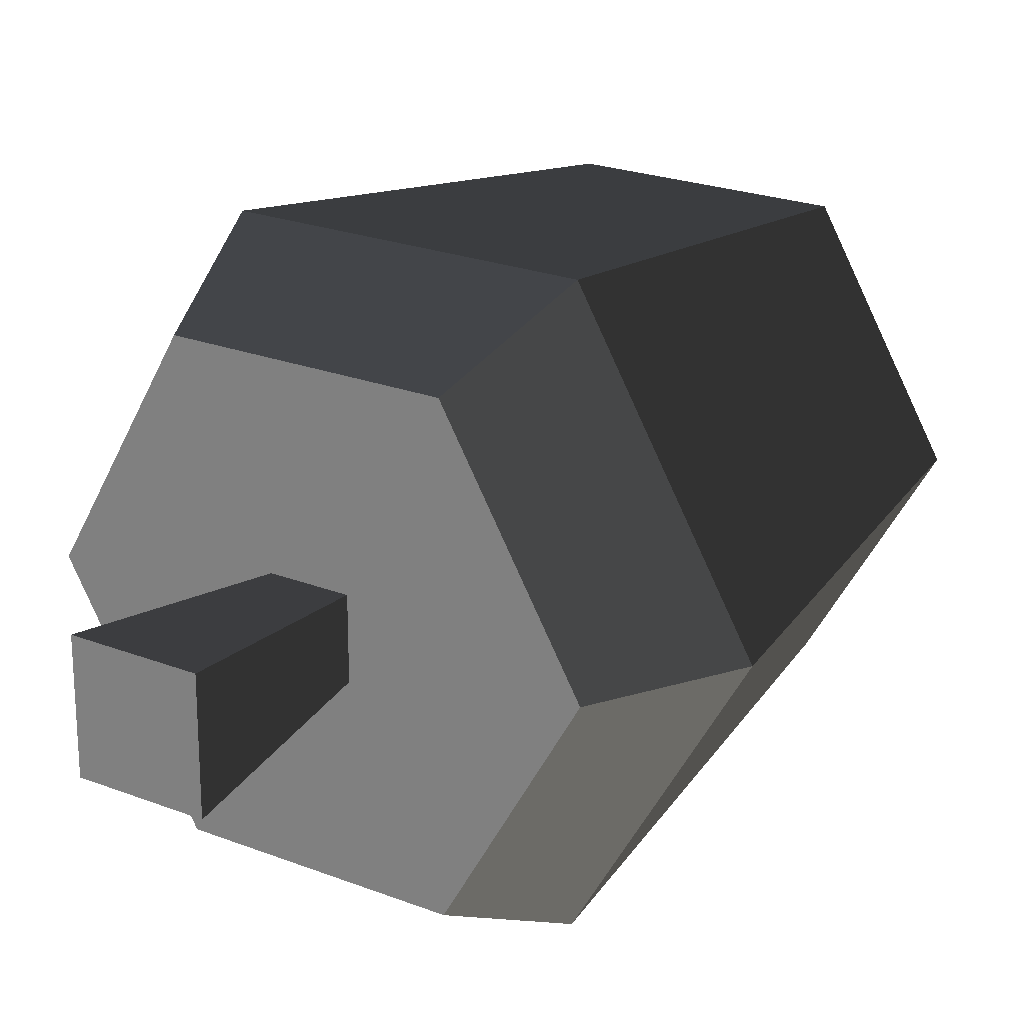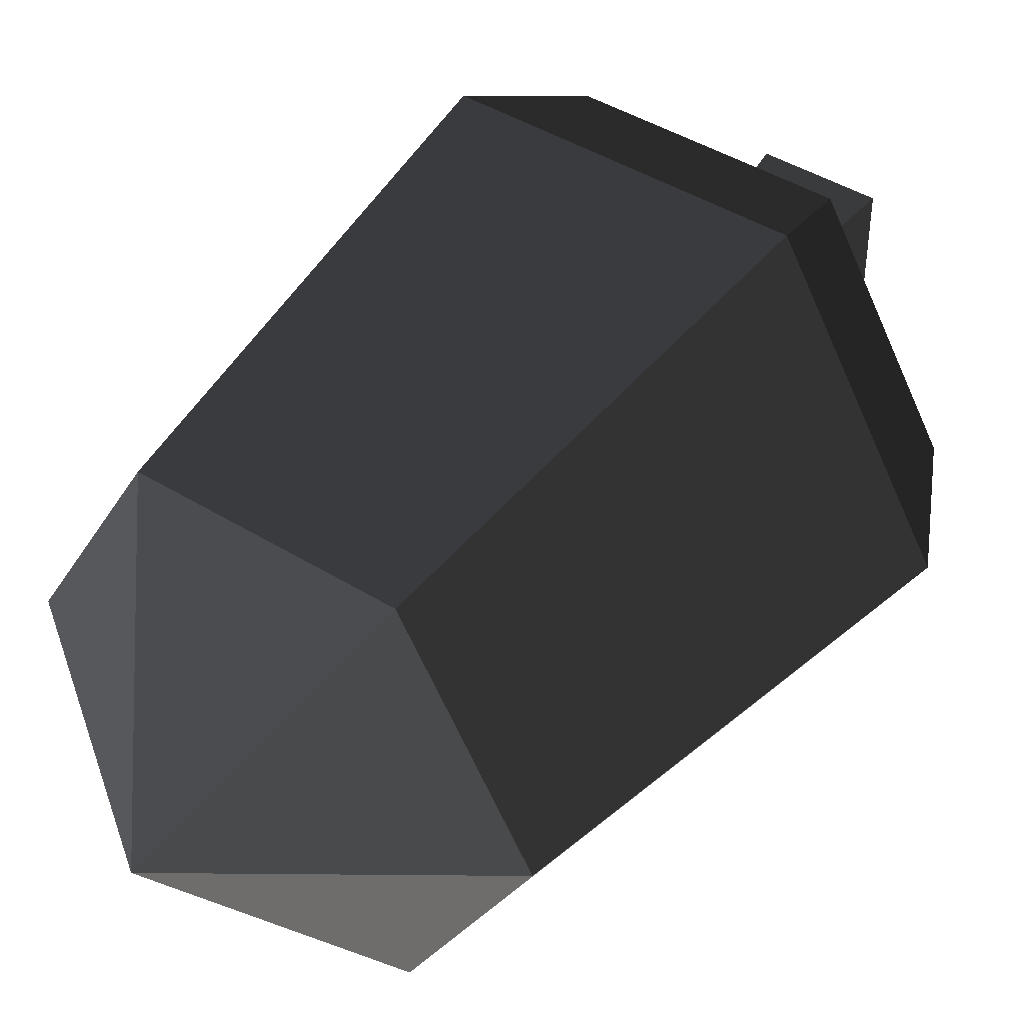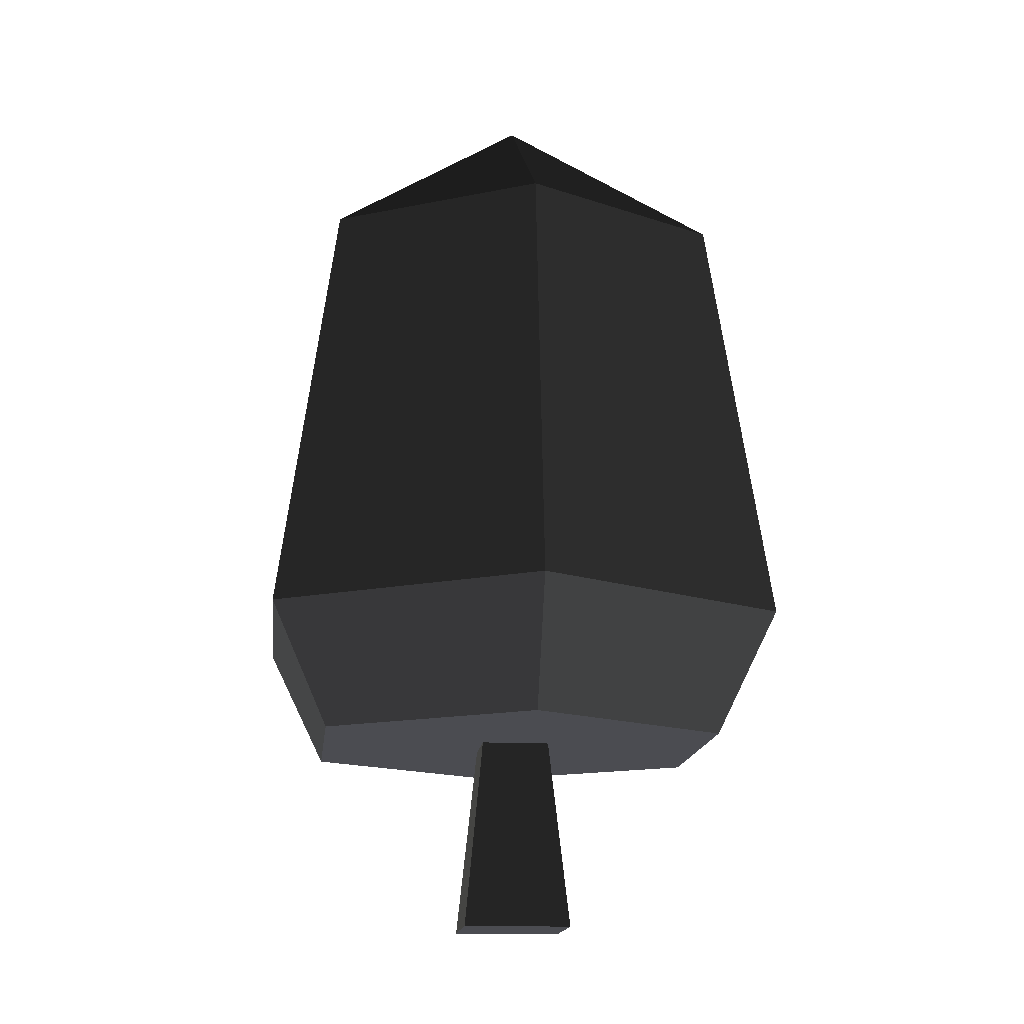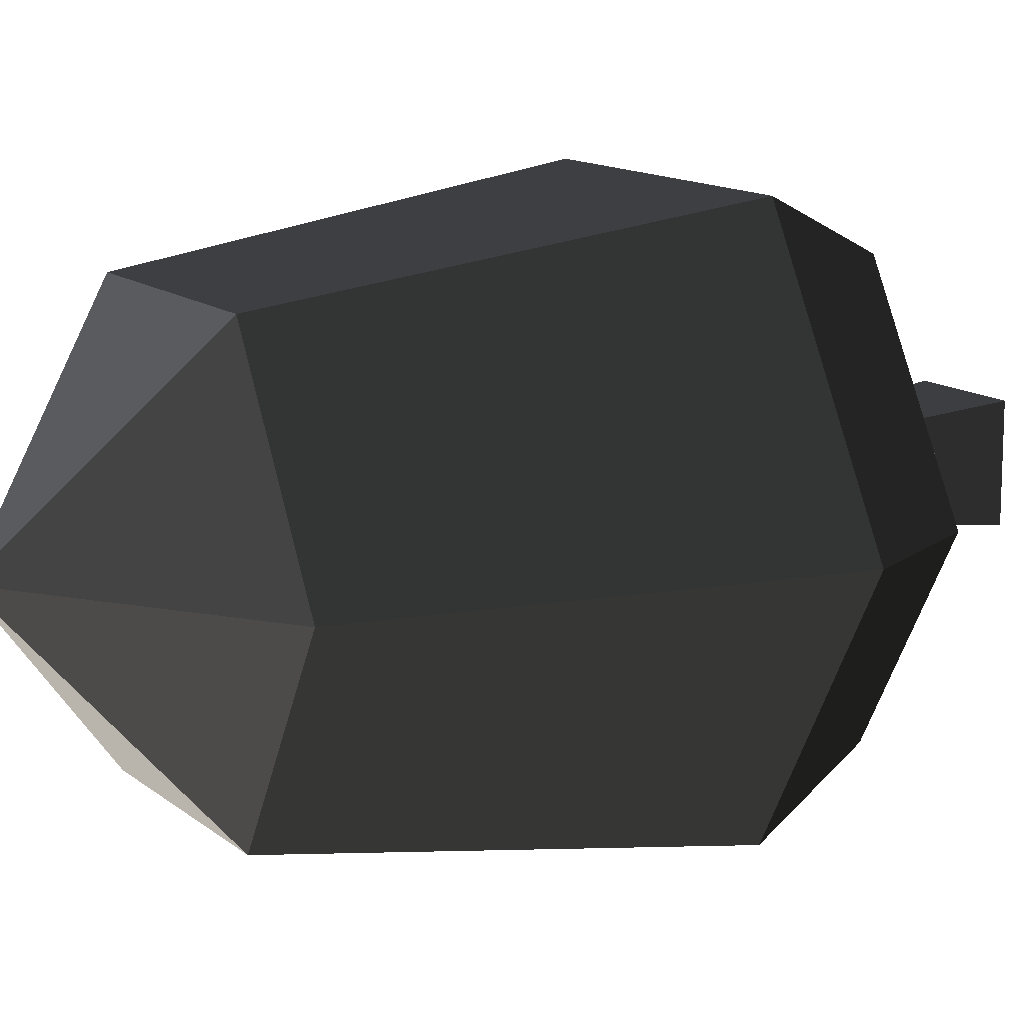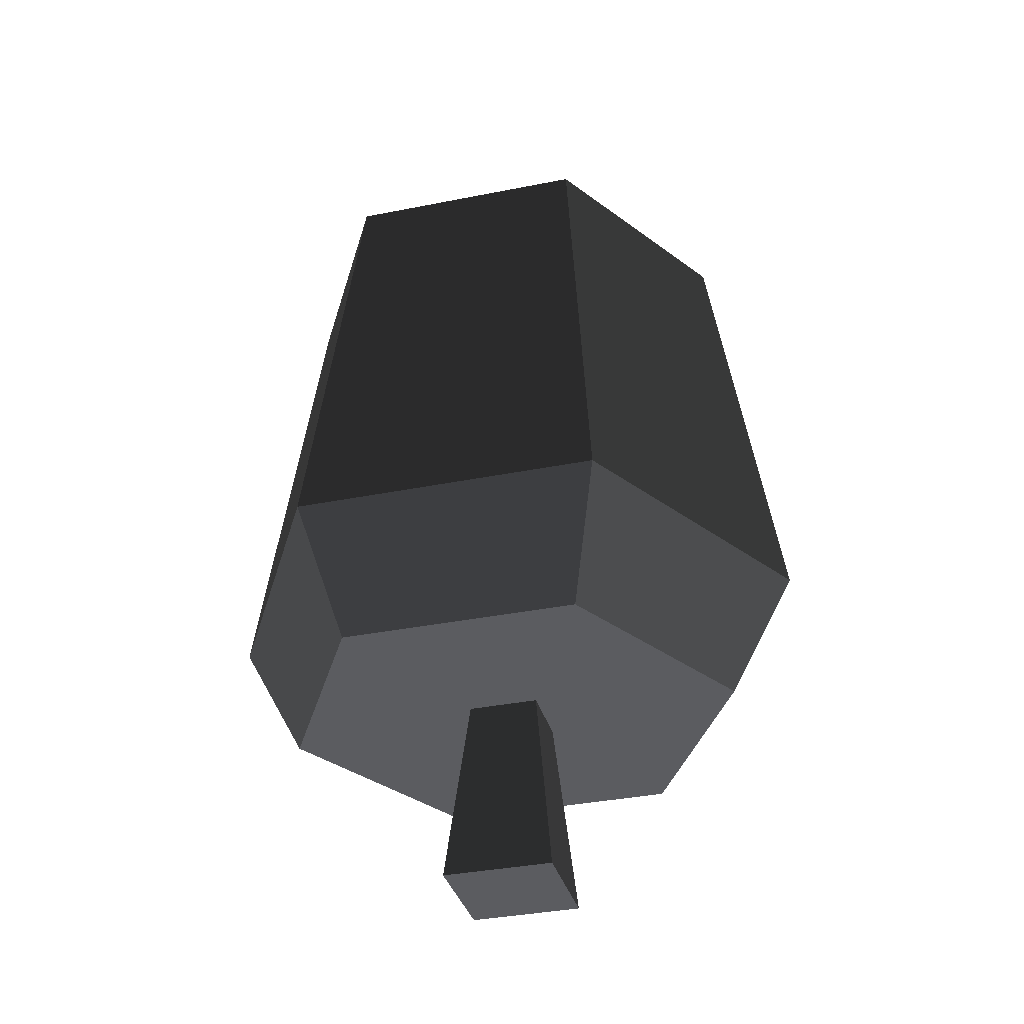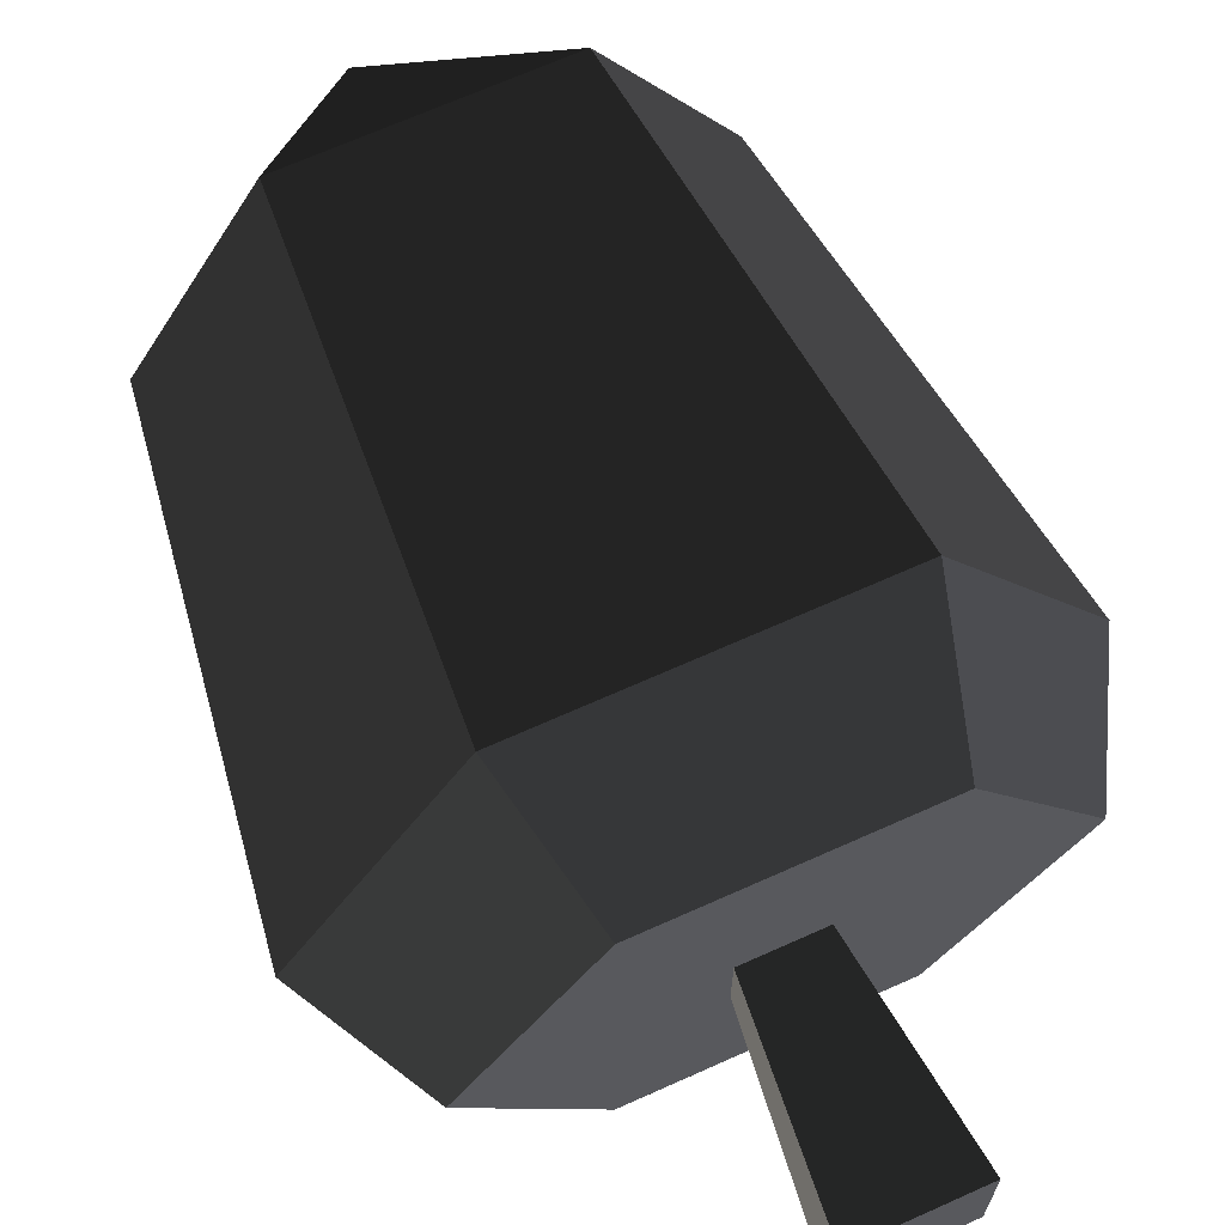
<metadata>
{"format":"obj","ext":"obj","renderer":"f3d","projection":"perspective","resolution":1024,"background":"white","views":[{"elev":22.6,"azim":33.9,"up":"+Z"},{"elev":43.7,"azim":-143.9,"up":"+Z"},{"elev":-15.5,"azim":83.9,"up":"+Y"},{"elev":13.1,"azim":-120.5,"up":"+Z"},{"elev":-34.8,"azim":-164.9,"up":"+Y"},{"elev":68.3,"azim":-24.2,"up":"+Z"}]}
</metadata>
<code>
g tree_short_dark
v -0.6882 0 0.6882
v -0.6882 0 -0.6882
v -0.437 2.429 0.437
v -0.437 2.429 -0.437
v 0.6882 0 -0.6882
v 0.437 2.429 -0.437
v 0.6882 0 0.6882
v 0.437 2.429 0.437
v 1.887 3.979 3.269
v -1.887 3.979 3.269
v 1.453 9.429 2.517
v -1.453 9.429 2.517
v -3.775 3.979 0
v -2.907 9.429 0
v 3.775 3.979 0
v 2.907 9.429 0
v 1.887 3.979 -3.269
v 1.453 9.429 -2.517
v -1.453 9.429 -2.517
v -1.887 3.979 -3.269
v -2.945 2.429 0
v -1.472 2.429 2.55
v -1.472 2.429 -2.55
v 1.472 2.429 -2.55
v 1.472 2.429 2.55
v 2.945 2.429 0
v 0 11.5 0
f 2 1 3
f 3 4 2
f 5 2 4
f 4 6 5
f 1 7 8
f 8 3 1
f 1 2 5
f 5 7 1
f 8 7 5
f 5 6 8
f 10 9 11
f 11 12 10
f 13 10 12
f 12 14 13
f 16 15 17
f 17 18 16
f 13 14 19
f 19 20 13
f 17 20 19
f 19 18 17
f 11 9 15
f 15 16 11
f 22 21 23
f 23 4 22
f 23 24 4
f 24 6 4
f 24 8 6
f 22 4 3
f 3 25 22
f 3 8 25
f 8 24 25
f 24 26 25
f 27 11 16
f 21 13 20
f 20 23 21
f 22 10 13
f 13 21 22
f 15 9 25
f 25 26 15
f 14 12 27
f 15 26 24
f 24 17 15
f 22 25 9
f 9 10 22
f 19 14 27
f 27 12 11
f 24 23 20
f 20 17 24
f 19 27 18
f 18 27 16

</code>
